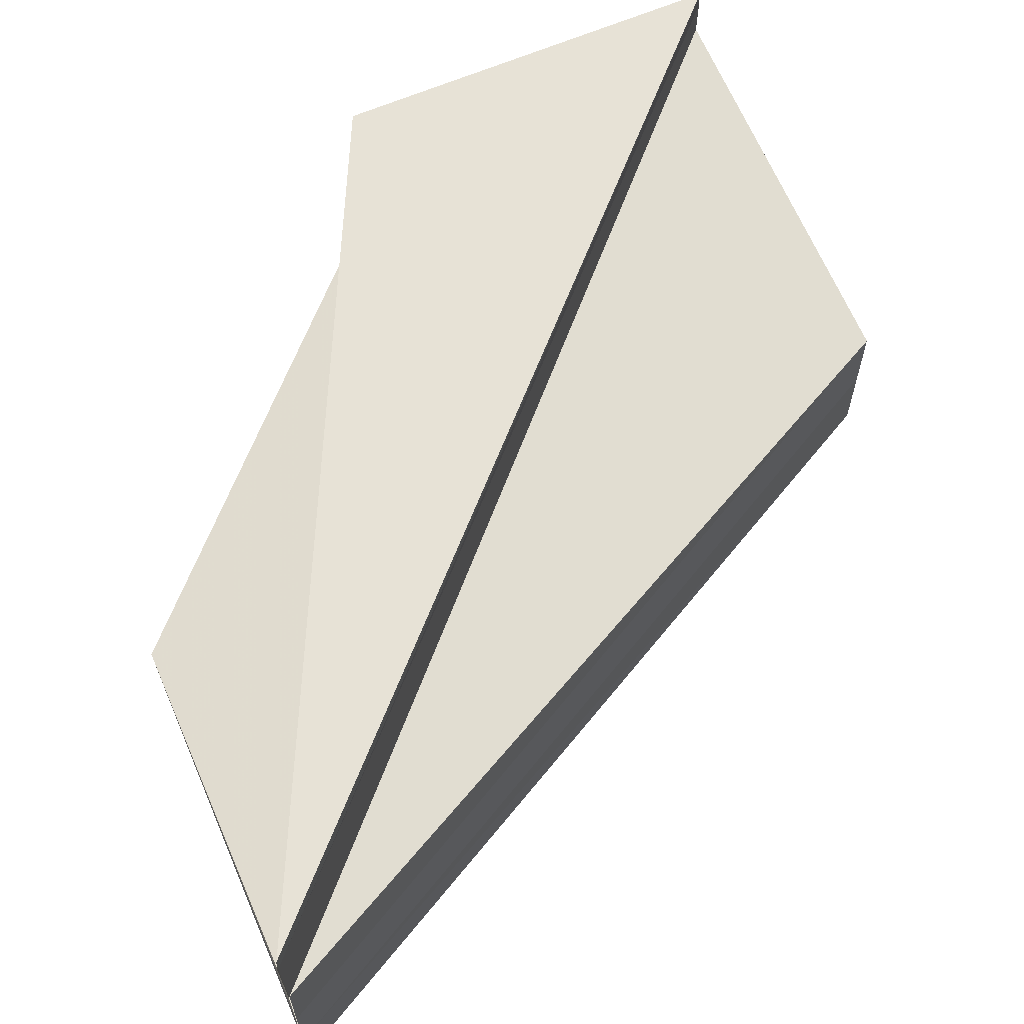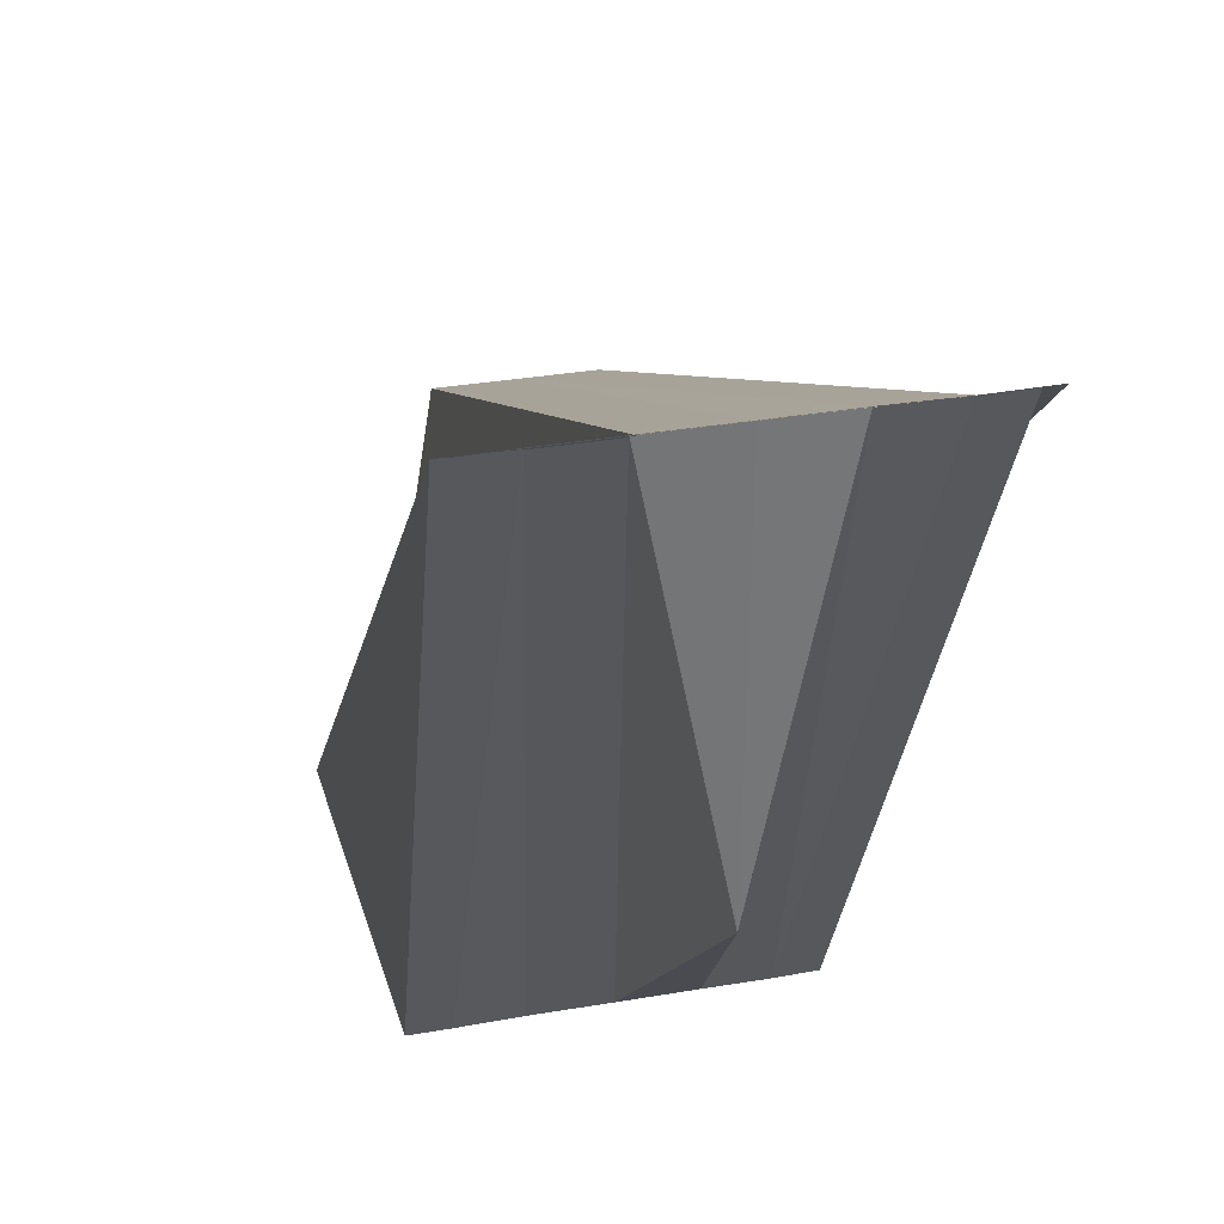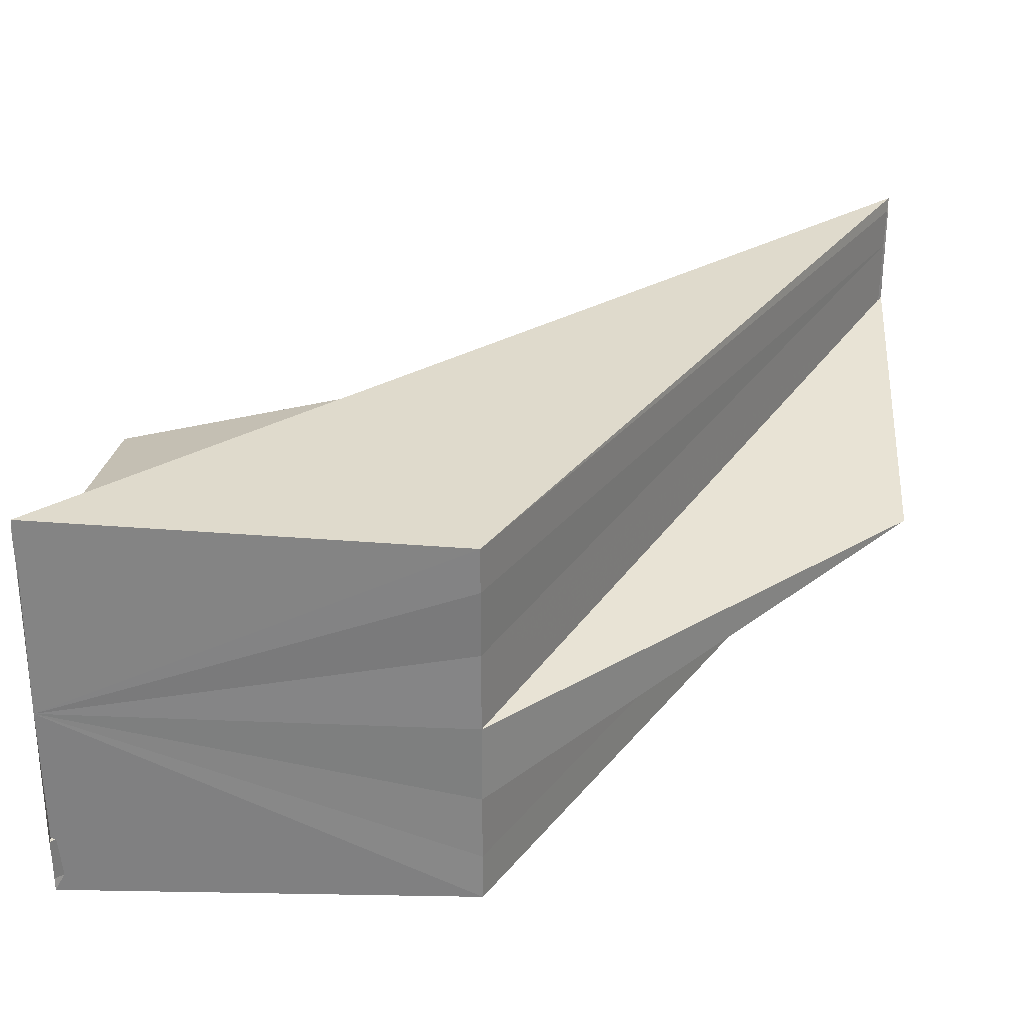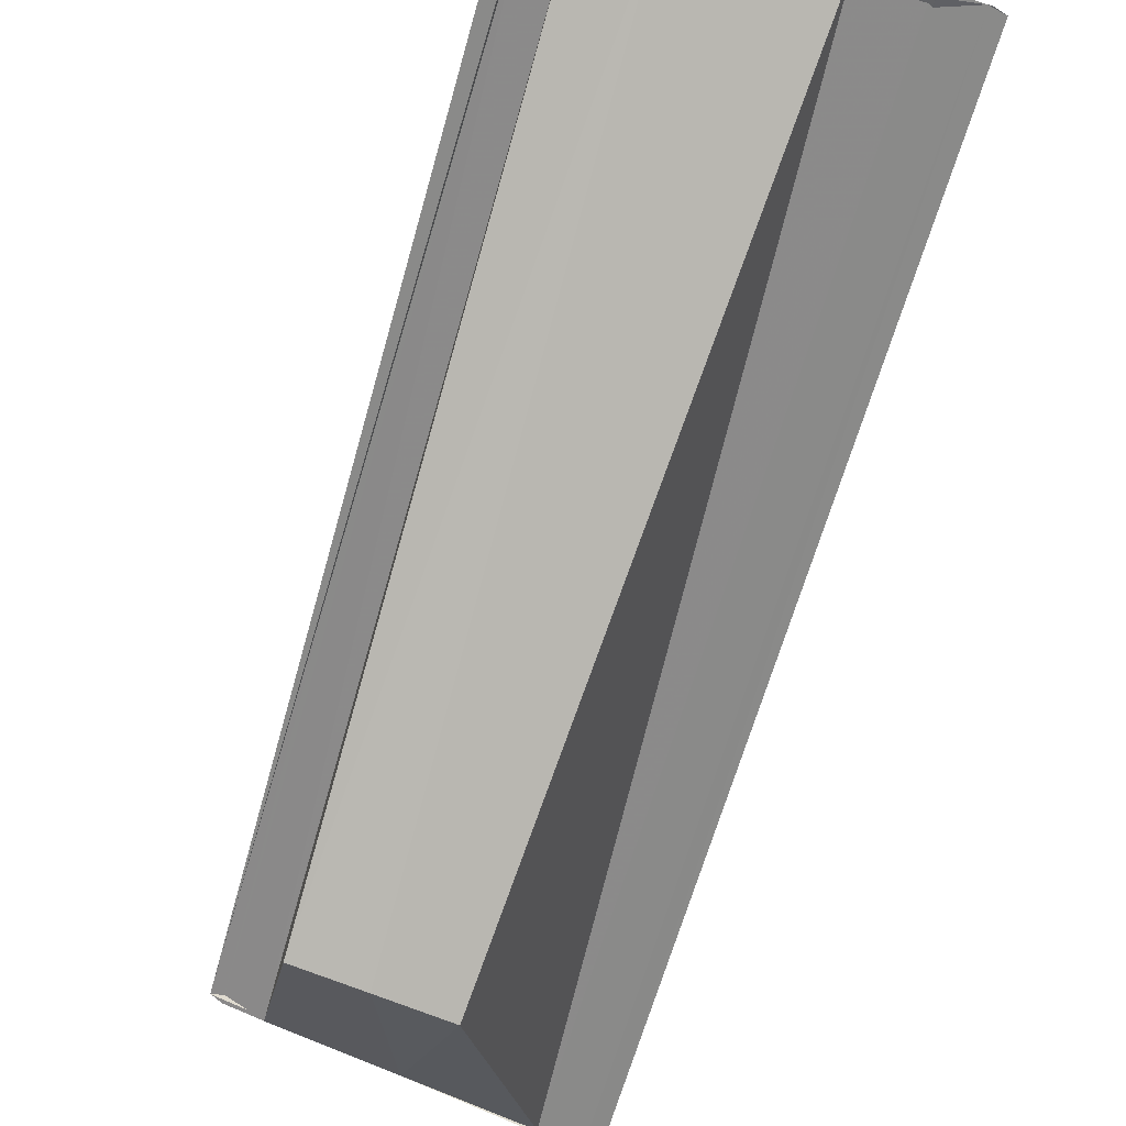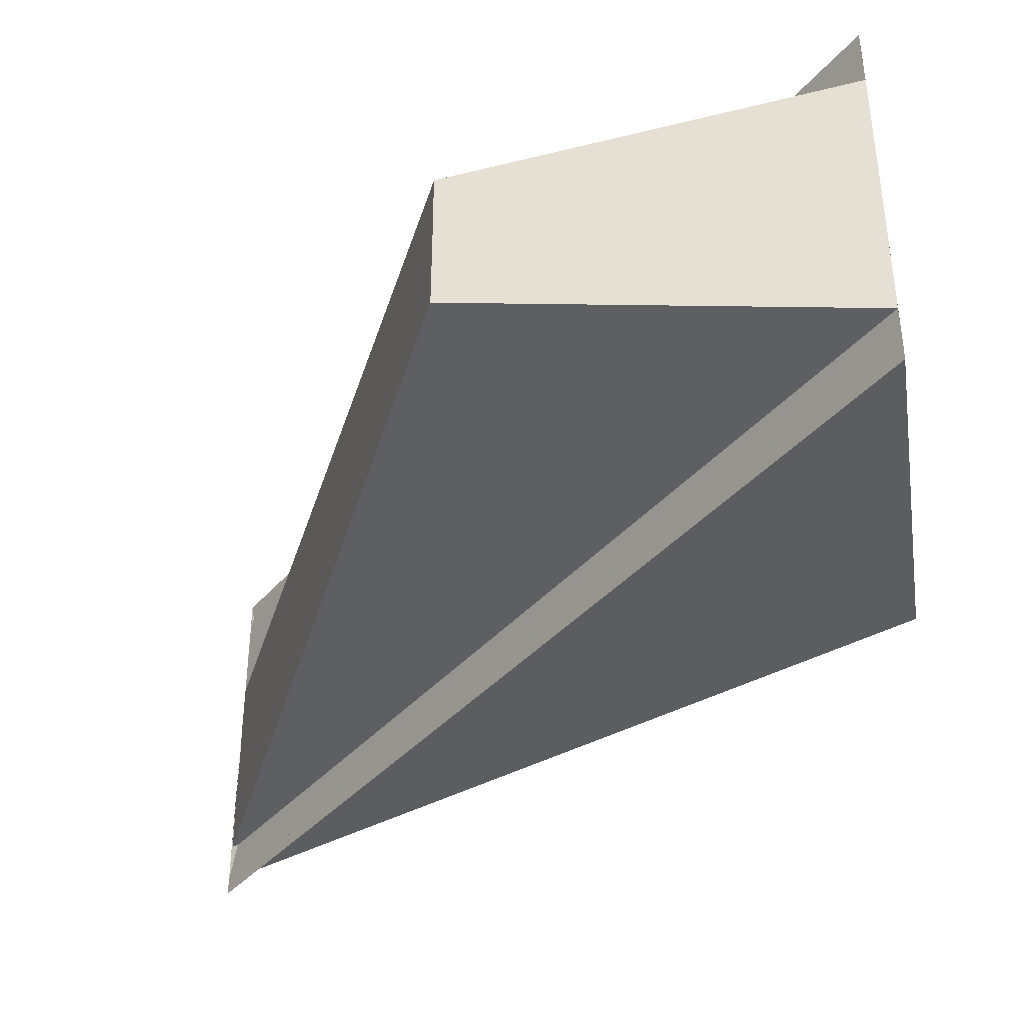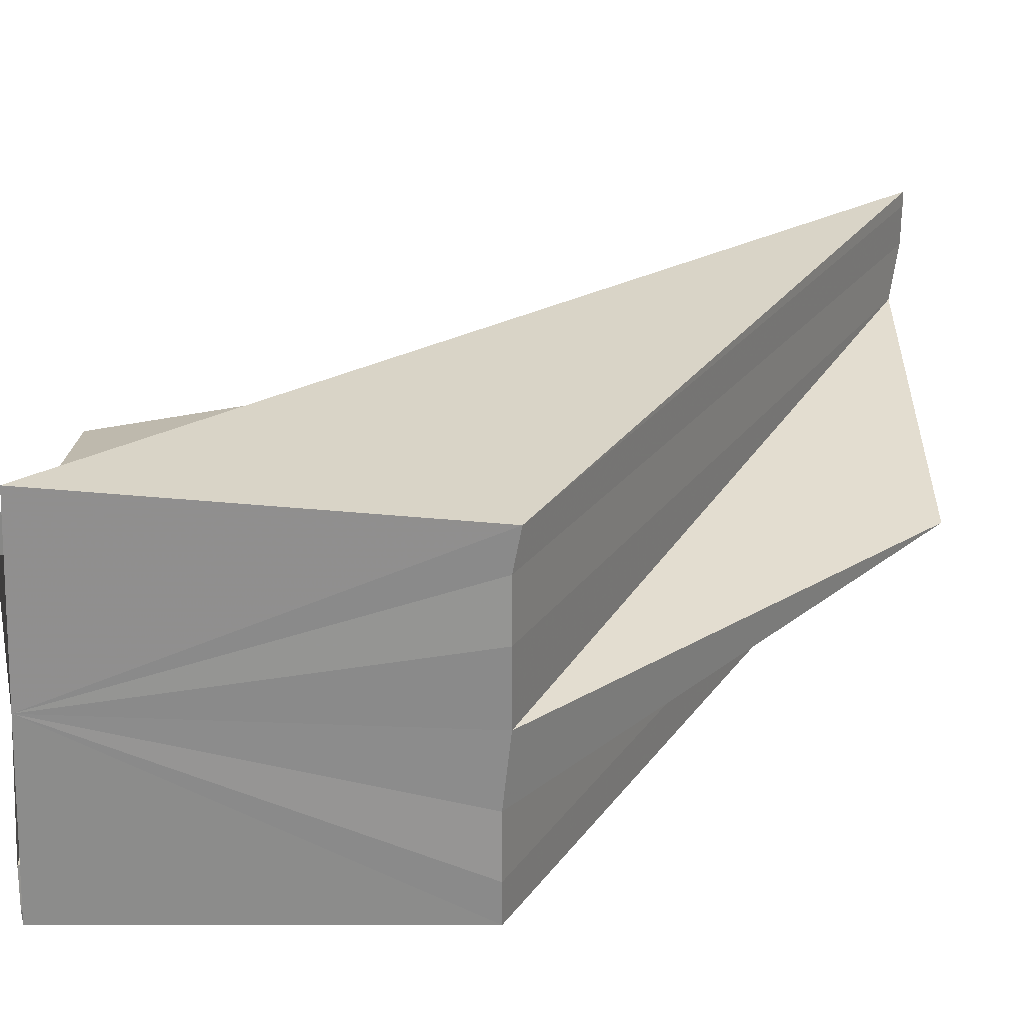
<metadata>
{"format":"obj","ext":"obj","renderer":"f3d","projection":"perspective","resolution":1024,"background":"white","views":[{"elev":63.7,"azim":155.7,"up":"+Z"},{"elev":33.1,"azim":76.6,"up":"+Y"},{"elev":28.8,"azim":4.7,"up":"+Z"},{"elev":70.2,"azim":-68.4,"up":"+Y"},{"elev":-37.9,"azim":-79.9,"up":"+Z"},{"elev":-64.9,"azim":-2.4,"up":"+Y"}]}
</metadata>
<code>
o 30126
v 2225 1875 6.888
v 2225 1875 6.887
v 2224 1875 6.887
v 2224 1875 6.887
v 2225 1875 6.887
v 2224 1875 6.887
v 2225 1875 6.886
v 2224 1875 6.886
v 2225 1875 6.885
v 2224 1875 6.886
v 2224 1875 6.884
v 2225 1875 6.883
v 2224 1875 6.884
v 2224 1875 6.882
v 2225 1875 6.881
v 2224 1875 6.882
v 2224 1875 6.88
v 2225 1875 6.879
v 2224 1875 6.88
v 2224 1875 6.879
v 2225 1875 6.878
v 2224 1875 6.879
v 2224 1875 6.878
v 2225 1875 6.878
v 2225 1875 6.878
v 2225 1875 6.878
v 2224 1875 6.877
v 2225 1875 6.878
v 2224 1875 6.886
v 2224 1875 6.884
v 2224 1875 6.88
v 2224 1875 6.879
v 2225 1875 6.887
v 2224 1875 6.887
v 2225 1875 6.887
v 2225 1875 6.888
v 2225 1875 6.887
v 2224 1875 6.887
v 2225 1875 6.886
v 2225 1875 6.887
v 2225 1875 6.887
v 2225 1875 6.886
v 2225 1875 6.884
v 2225 1875 6.885
v 2225 1875 6.882
v 2225 1875 6.883
v 2225 1875 6.885
v 2225 1875 6.881
v 2225 1875 6.883
v 2225 1875 6.881
v 2225 1875 6.883
v 2225 1875 6.885
v 2225 1875 6.883
v 2225 1875 6.879
v 2225 1875 6.878
v 2225 1875 6.879
v 2225 1875 6.878
v 2225 1875 6.878
v 2225 1875 6.878
v 2225 1875 6.878
v 2224 1875 6.877
v 2224 1875 6.877
v 2225 1875 6.878
f 1 2 3
f 4 5 6
f 5 7 6
f 6 7 8
f 7 9 8
f 10 9 11
f 9 12 13
f 13 12 14
f 12 15 14
f 16 13 14
f 14 15 17
f 16 14 17
f 15 18 17
f 19 18 20
f 18 21 22
f 22 21 23
f 24 25 23
f 23 26 27
f 16 27 28
f 16 29 30
f 16 31 32
f 16 33 34
f 35 36 33
f 37 36 38
f 16 39 40
f 39 41 40
f 42 41 39
f 43 42 39
f 16 43 39
f 44 42 43
f 45 44 43
f 16 45 43
f 46 47 45
f 16 48 45
f 48 49 45
f 50 49 48
f 51 49 50
f 51 52 53
f 54 50 48
f 16 54 48
f 16 55 54
f 56 50 54
f 55 56 54
f 57 56 58
f 59 60 61
f 62 60 63

</code>
